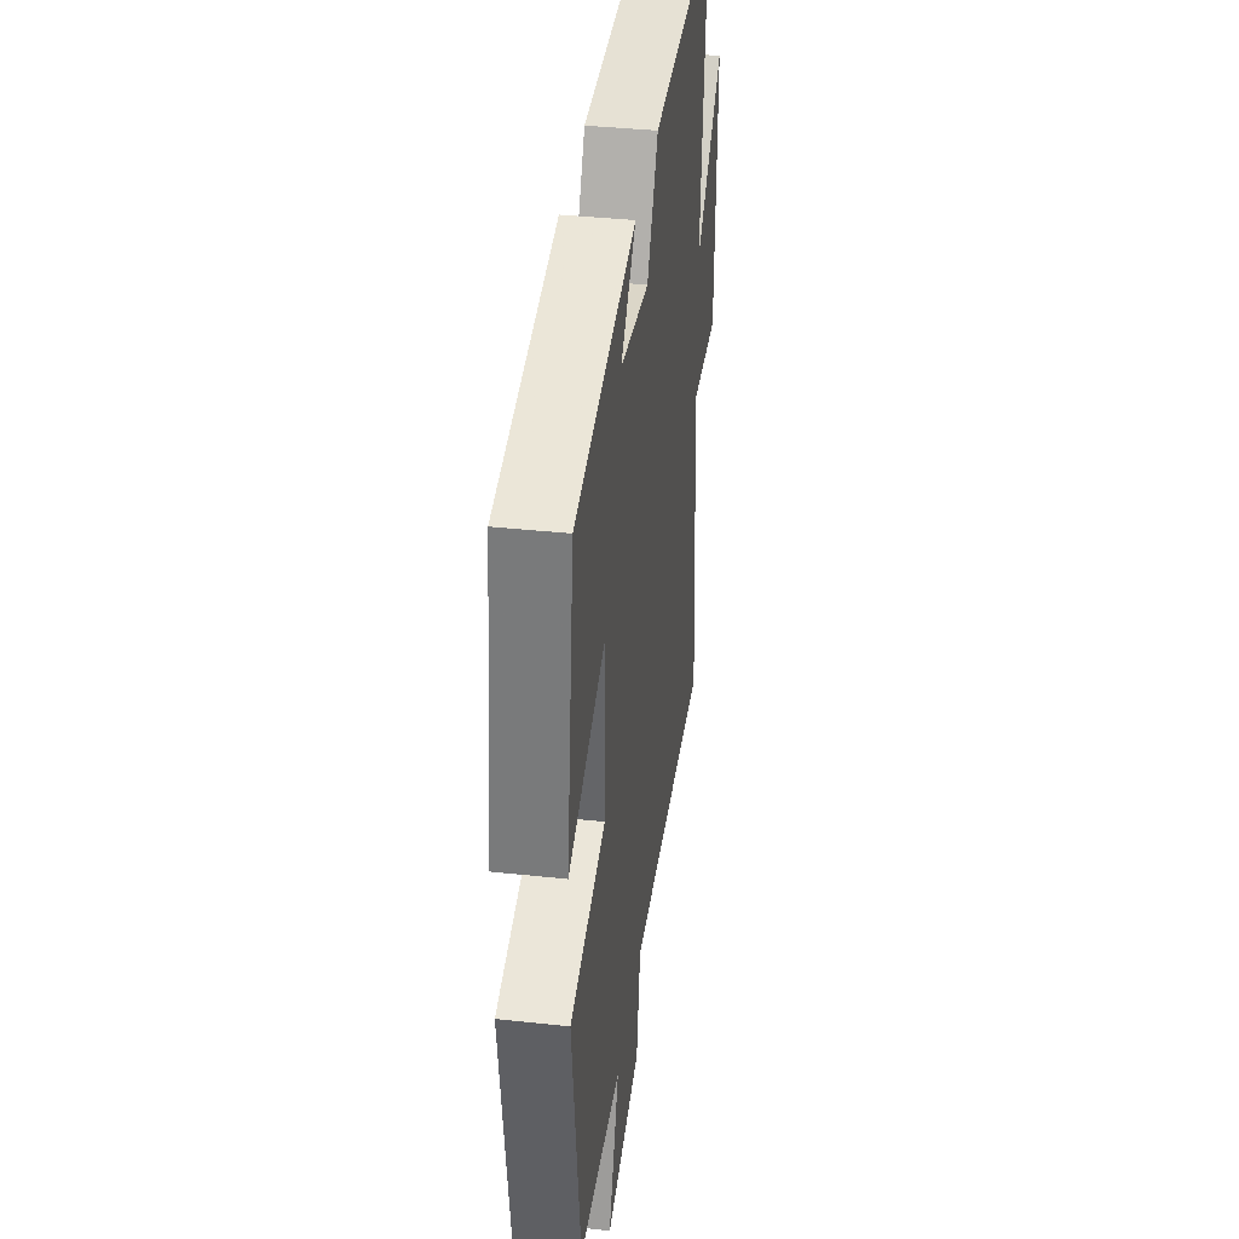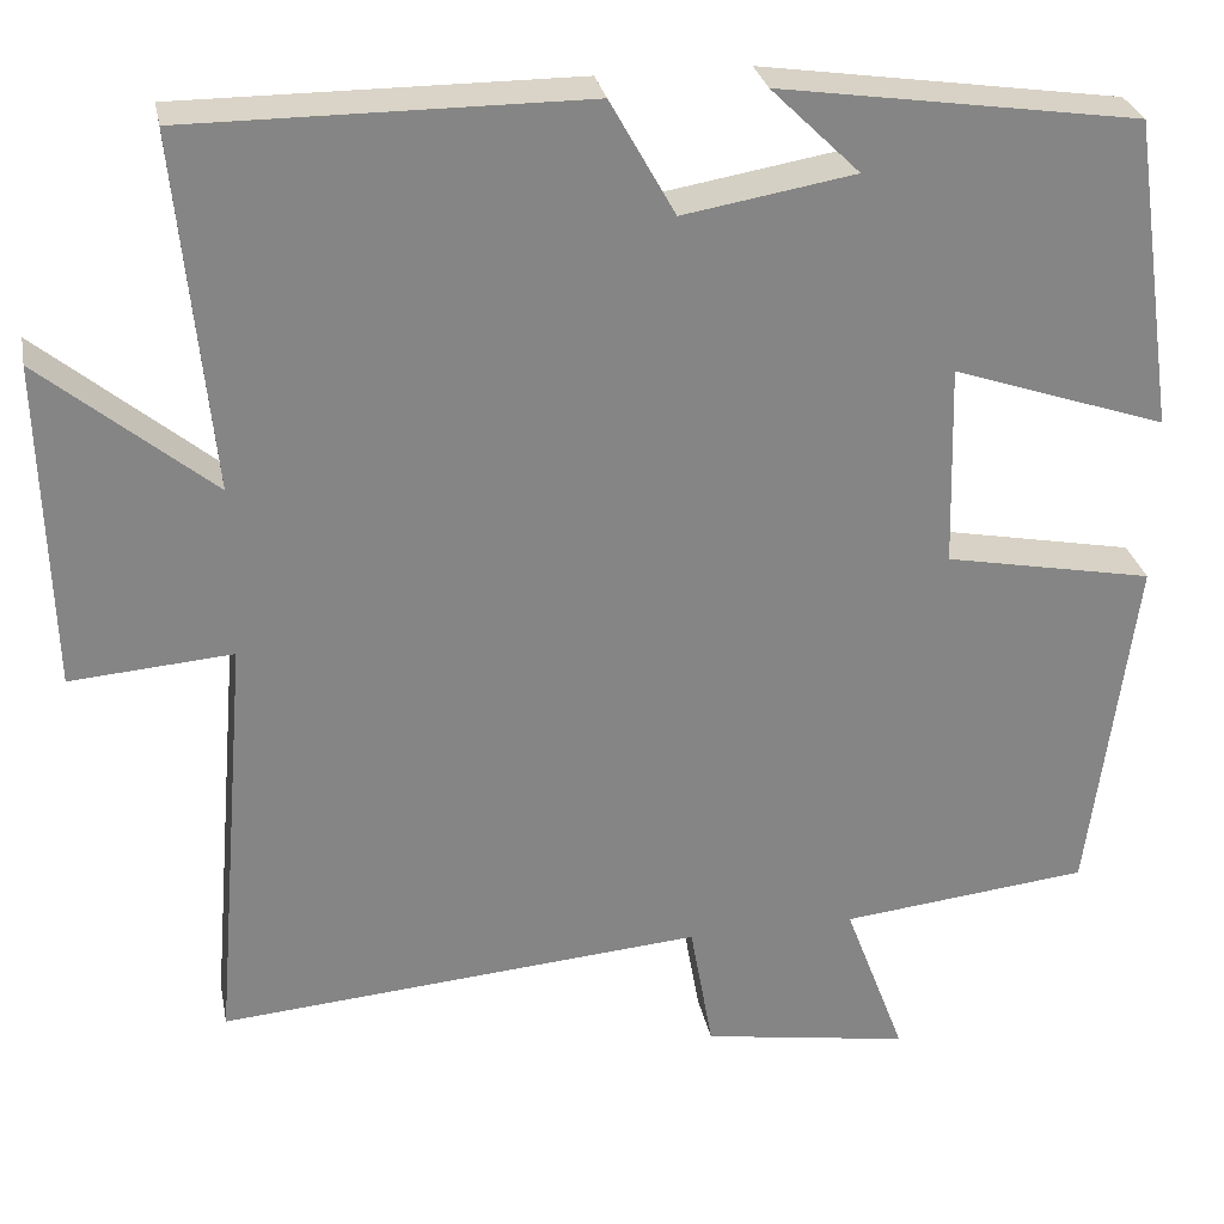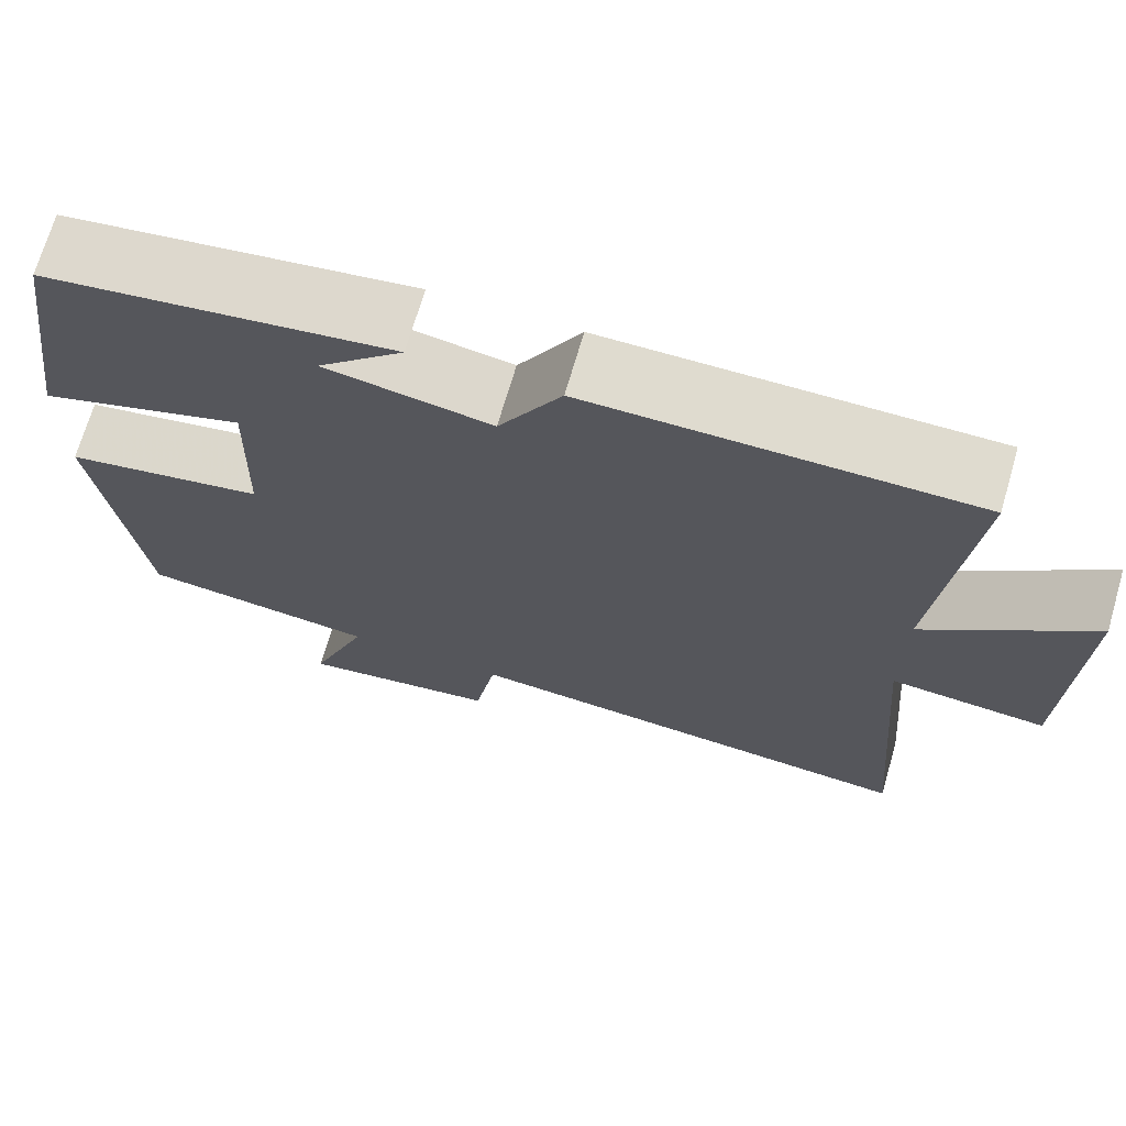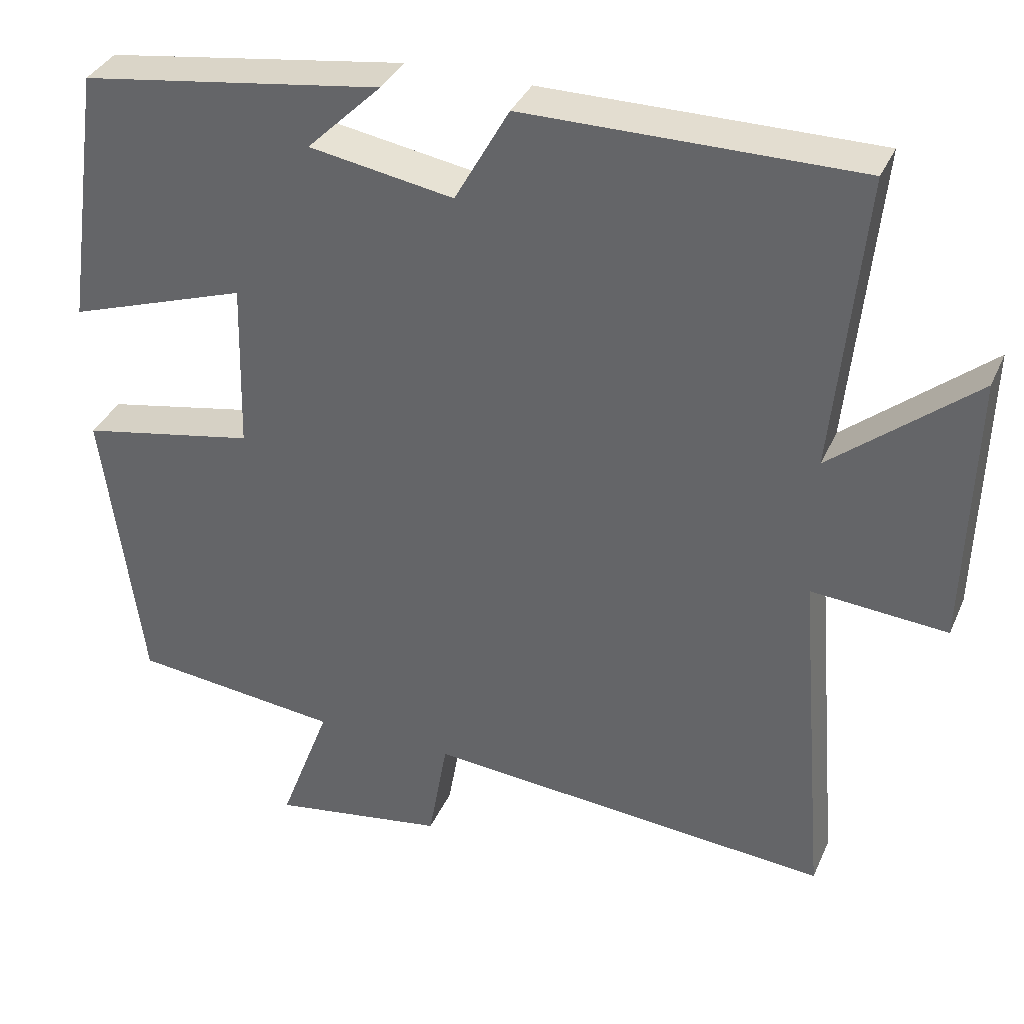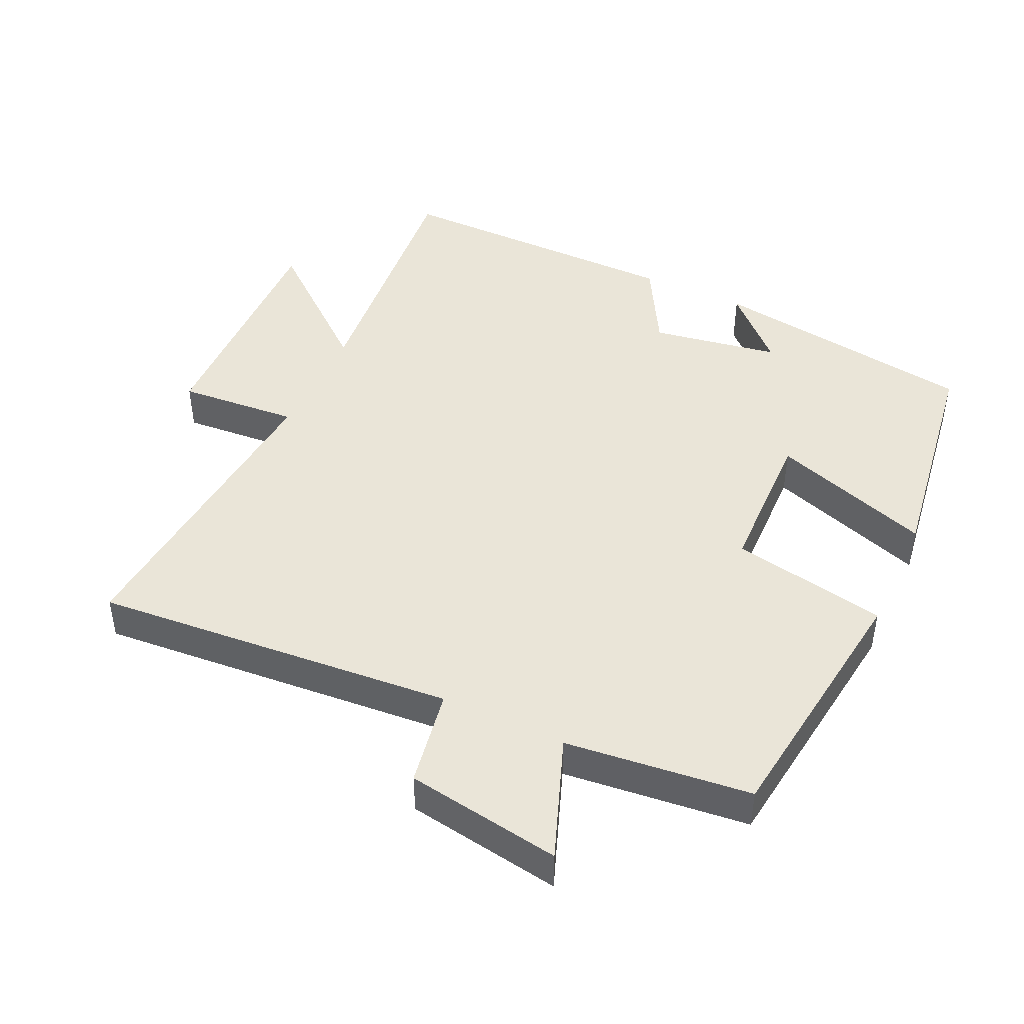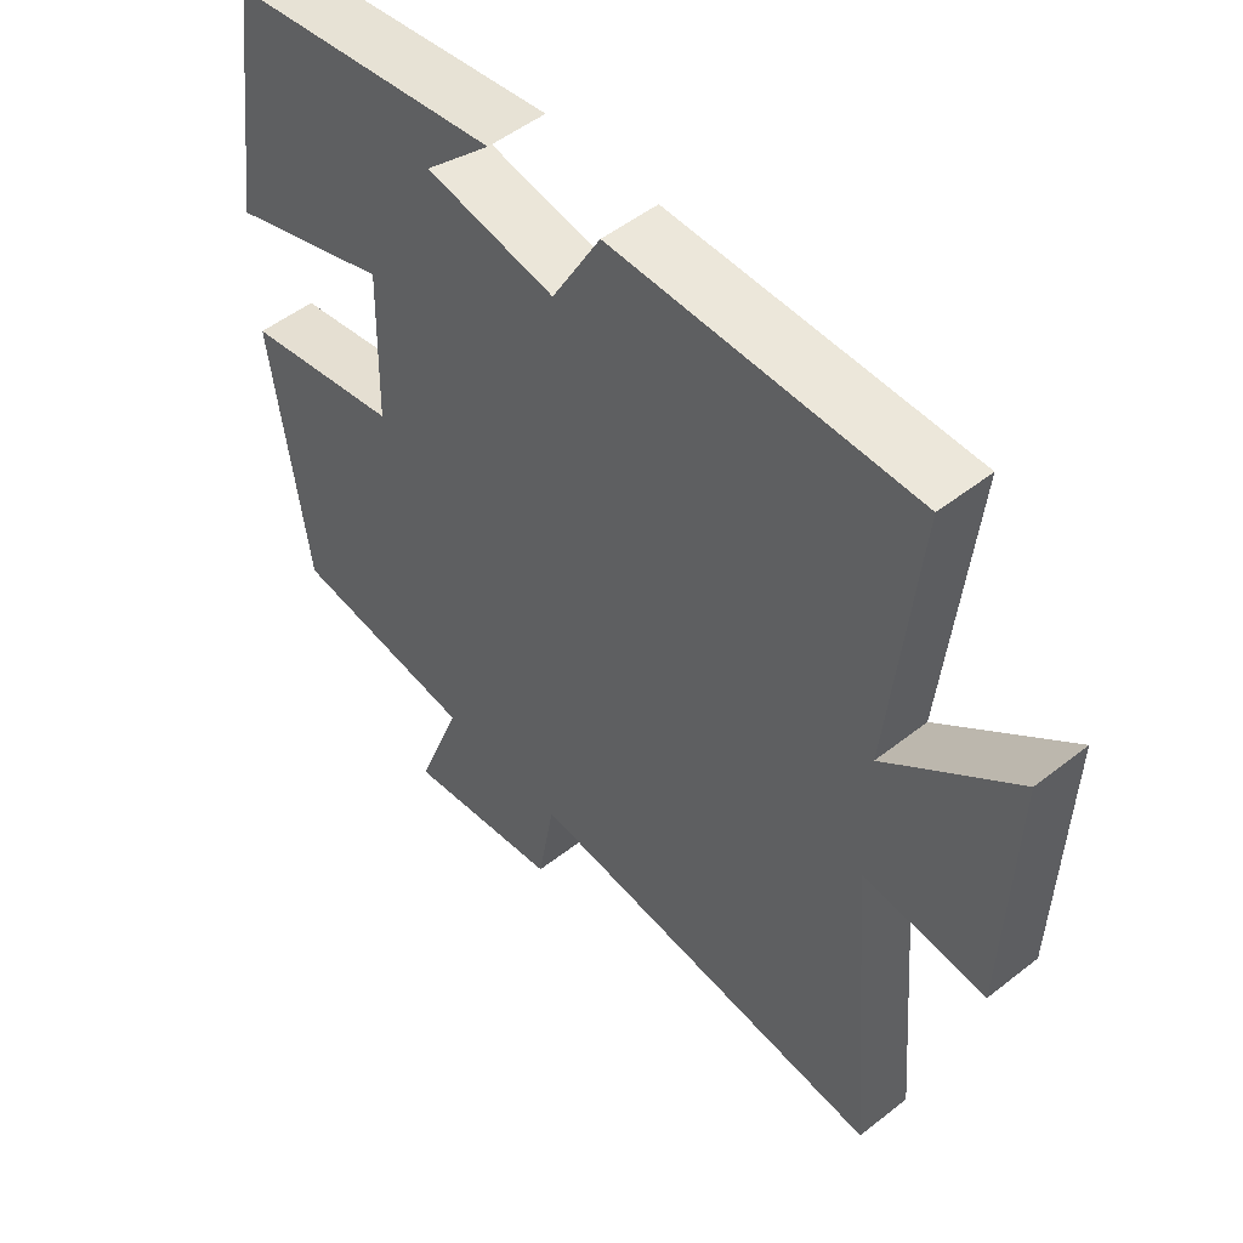
<metadata>
{"format":"obj","ext":"obj","renderer":"f3d","projection":"perspective","resolution":1024,"background":"white","views":[{"elev":39.0,"azim":-82.3,"up":"+Z"},{"elev":28.5,"azim":169.0,"up":"+Z"},{"elev":70.5,"azim":16.3,"up":"+Z"},{"elev":35.6,"azim":21.6,"up":"+Z"},{"elev":45.2,"azim":-154.9,"up":"+Y"},{"elev":51.0,"azim":49.4,"up":"+Z"}]}
</metadata>
<code>
v 0.539 0.07 -0.544
v 0.008 0.07 -0.5
v -0.017 0.07 -0.643
v -0.245 0.07 -0.679
v -0.178 0.07 -0.5
v -0.45 0.07 -0.47
v -0.5 0.07 -0.087
v -0.271 0.07 -0.043
v -0.265 0.07 0.179
v -0.5 0.07 0.099
v -0.451 0.07 0.442
v -0.057 0.07 0.5
v -0.154 0.07 0.405
v 0.034 0.07 0.373
v 0.105 0.07 0.5
v 0.538 0.07 0.501
v 0.5 0.07 0.112
v 0.687 0.07 0.266
v 0.677 0.07 -0.092
v 0.5 0.07 -0.078
v 0.539 0 -0.544
v 0.008 0 -0.5
v -0.017 0 -0.643
v -0.245 0 -0.679
v -0.178 0 -0.5
v -0.45 0 -0.47
v -0.5 0 -0.087
v -0.271 0 -0.043
v -0.265 0 0.179
v -0.5 0 0.099
v -0.451 0 0.442
v -0.057 0 0.5
v -0.154 0 0.405
v 0.034 0 0.373
v 0.105 0 0.5
v 0.538 0 0.501
v 0.5 0 0.112
v 0.687 0 0.266
v 0.677 0 -0.092
v 0.5 0 -0.078
f 17 18 19 20
f 14 15 16 17
f 13 14 17 20
f 10 11 12 13
f 9 10 13
f 20 1 2
f 13 20 2
f 9 13 2
f 8 9 2
f 7 8 2
f 6 7 2
f 5 6 2
f 2 3 4 5
f 40 39 38 37
f 37 36 35 34
f 40 37 34 33
f 33 32 31 30
f 33 30 29
f 22 21 40
f 22 40 33
f 22 33 29
f 22 29 28
f 22 28 27
f 22 27 26
f 22 26 25
f 25 24 23 22
f 1 21 22 2
f 2 22 23 3
f 3 23 24 4
f 4 24 25 5
f 5 25 26 6
f 6 26 27 7
f 7 27 28 8
f 8 28 29 9
f 9 29 30 10
f 10 30 31 11
f 11 31 32 12
f 12 32 33 13
f 13 33 34 14
f 14 34 35 15
f 15 35 36 16
f 16 36 37 17
f 17 37 38 18
f 18 38 39 19
f 19 39 40 20
f 20 40 21 1

</code>
